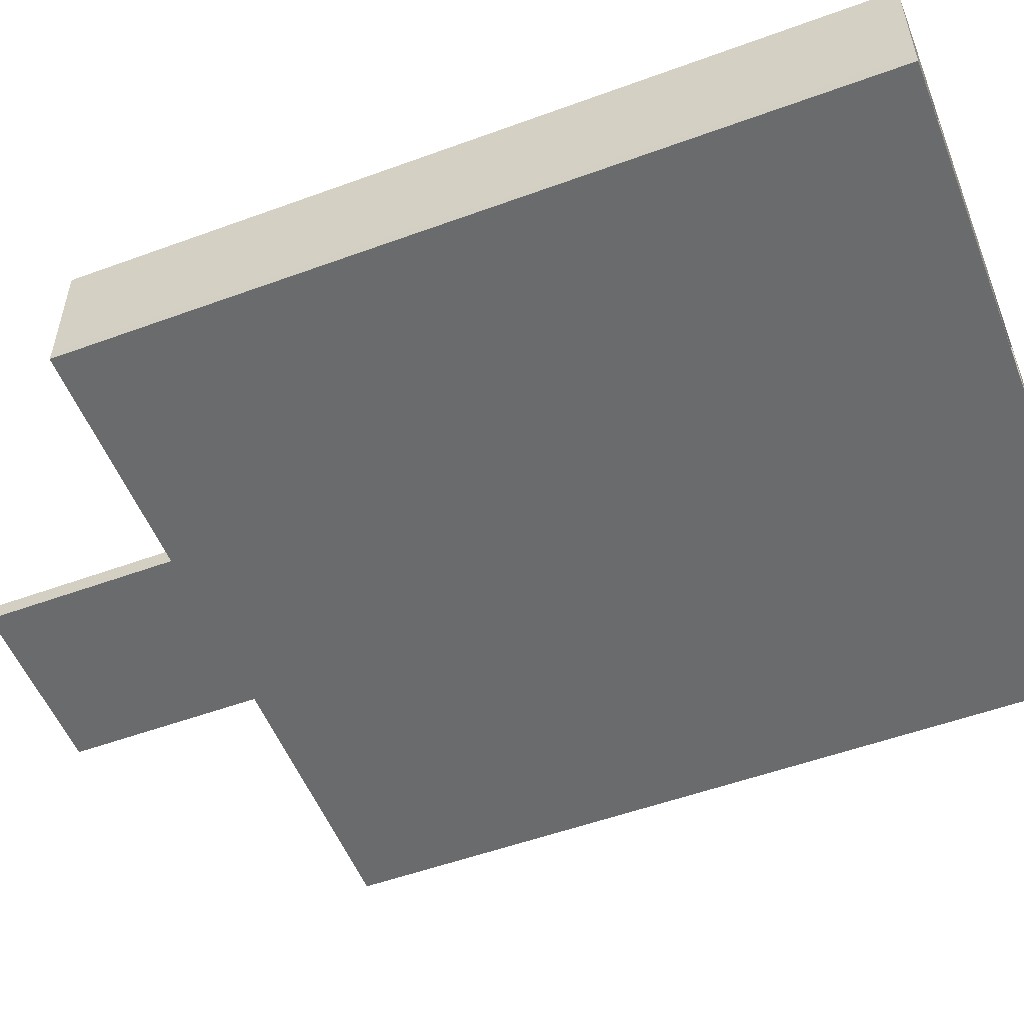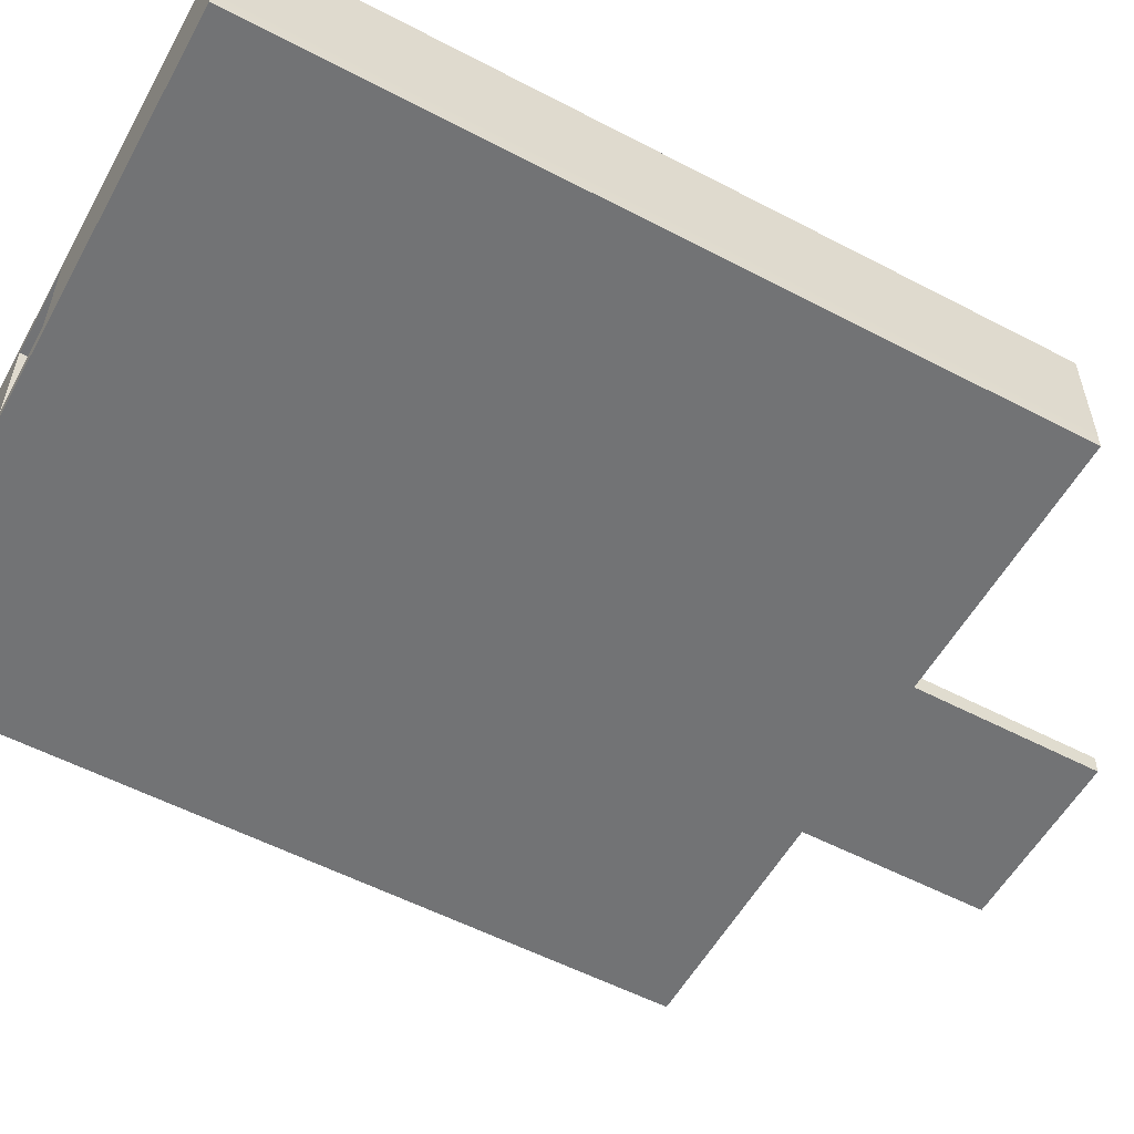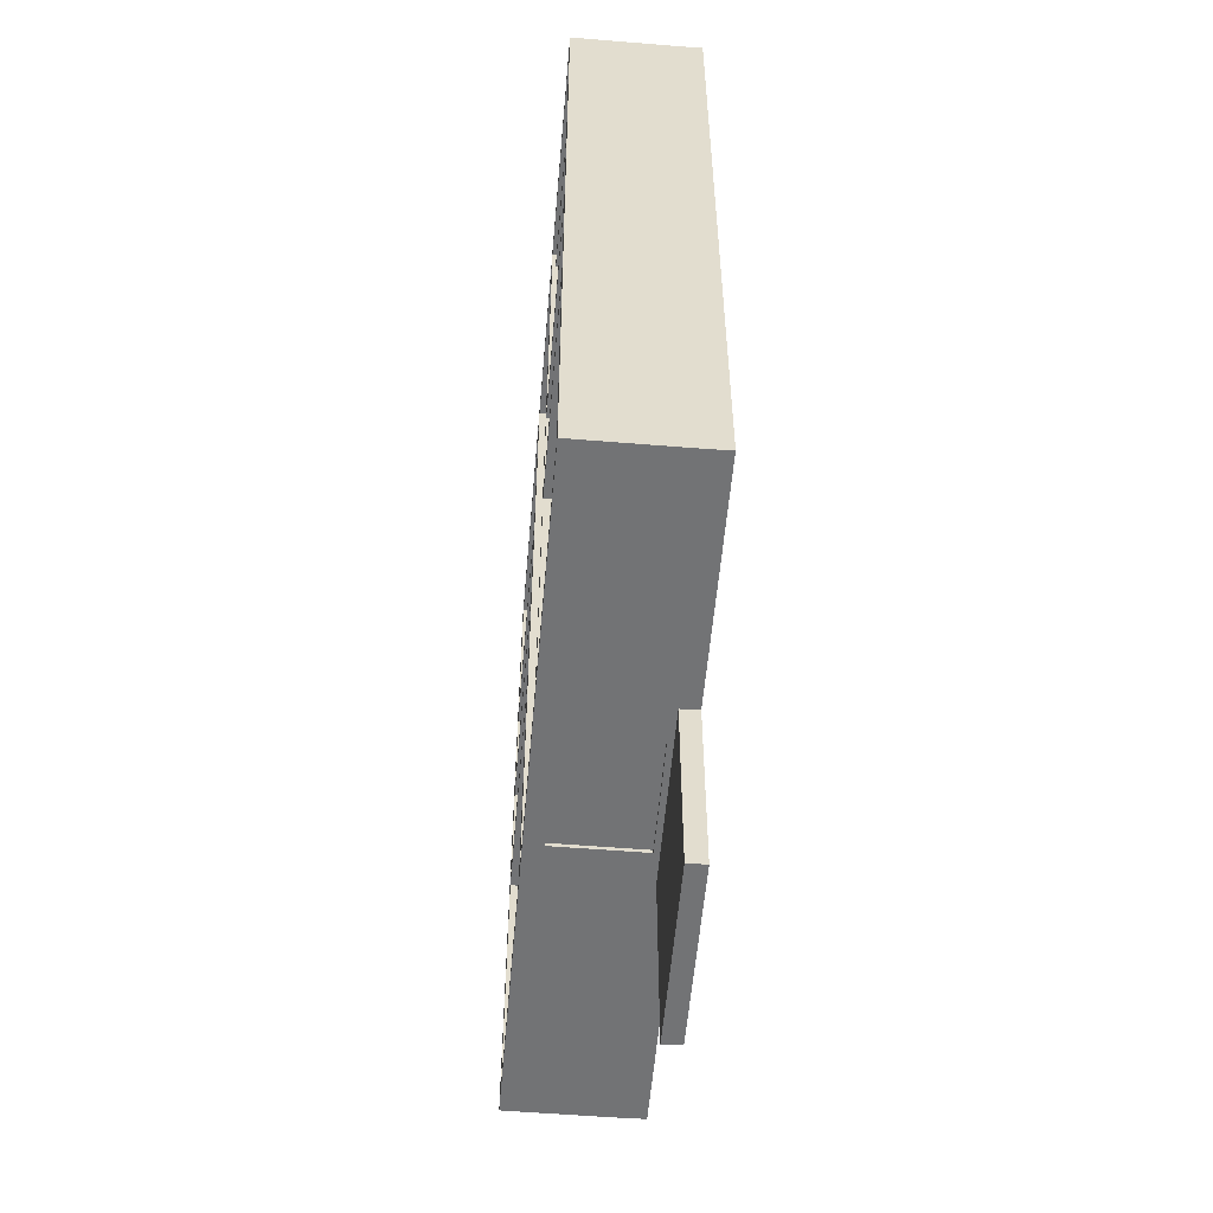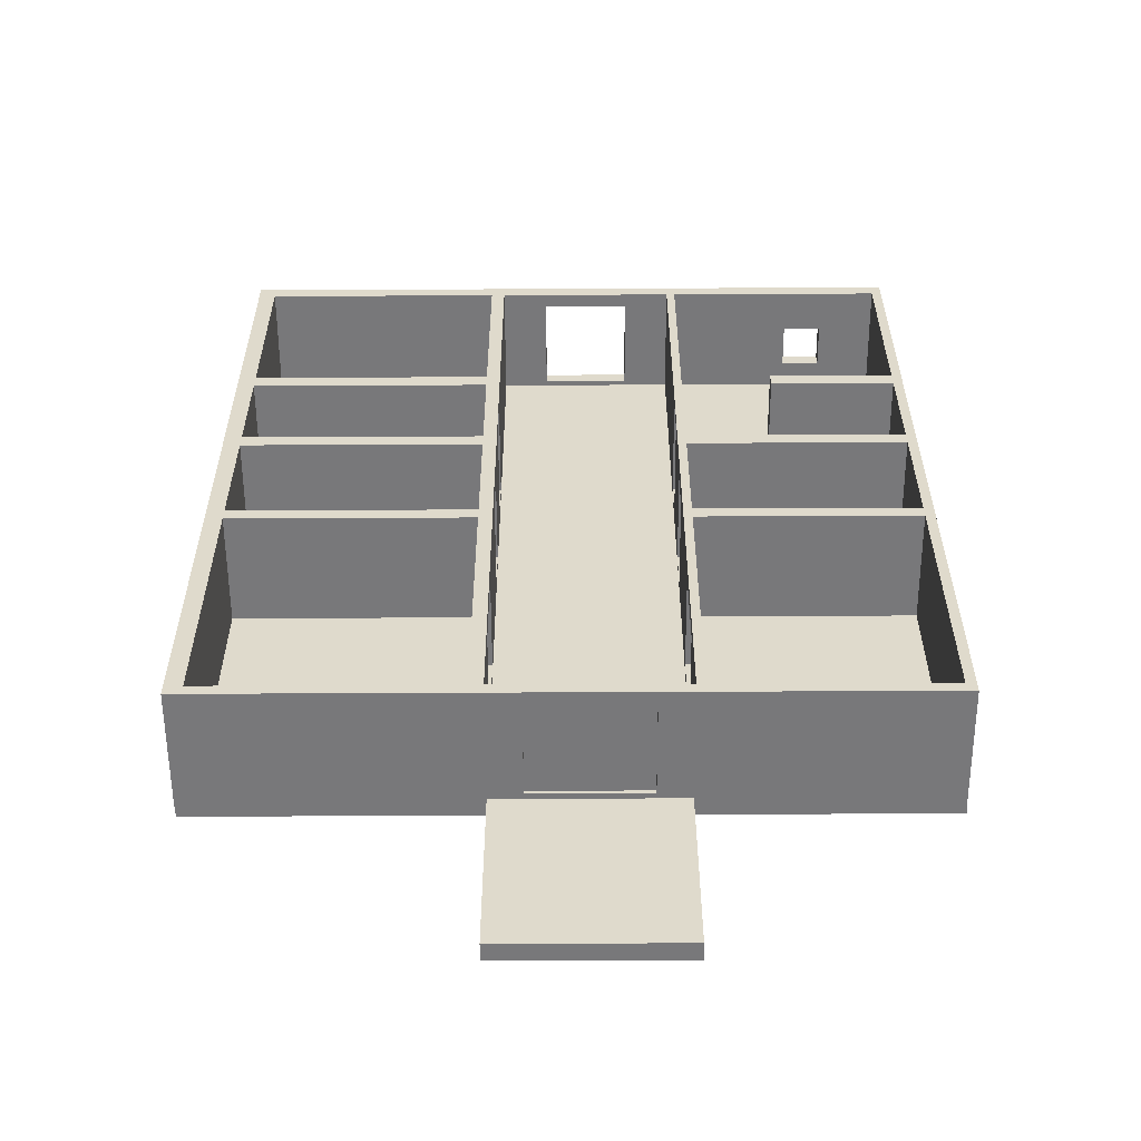
<metadata>
{"format":"obj","ext":"obj","renderer":"f3d","projection":"perspective","resolution":1024,"background":"white","views":[{"elev":-53.2,"azim":-68.6,"up":"+Y"},{"elev":-55.8,"azim":61.2,"up":"+Y"},{"elev":-55.8,"azim":-94.9,"up":"+Z"},{"elev":-57.5,"azim":-179.7,"up":"+Z"}]}
</metadata>
<code>
g default
v -515.1 55.13 497.3
v 348.3 55.13 497.3
v -514.5 77.69 497.3
v 349 77.69 497.3
v -514.5 77.69 -474.4
v 349 77.69 -474.4
v -515.1 55.13 -474.4
v 348.3 55.13 -474.4
v -502.2 77.69 497.3
v -502.2 77.69 -474.4
v -502.8 55.13 -474.4
v -502.8 55.13 497.3
v -514.5 77.69 477.5
v -515.1 55.13 477.5
v -502.8 55.13 477.5
v 348.3 55.13 477.5
v 349 77.69 477.5
v -502.2 77.69 477.5
v 327.4 77.69 477.5
v 327.4 77.69 497.3
v 326.8 55.13 497.3
v 326.8 55.13 477.5
v 326.8 55.13 -474.4
v 327.4 77.69 -474.4
v 327.4 77.69 -459.8
v 349 77.69 -459.8
v 348.3 55.13 -459.8
v 326.8 55.13 -459.8
v -502.8 55.13 -459.8
v -515.1 55.13 -459.8
v -514.5 77.69 -459.8
v -502.2 77.69 -459.8
v -227.7 77.69 477.5
v -227.7 77.69 497.3
v -228.3 55.13 497.3
v -228.3 55.13 477.5
v -228.3 55.13 -459.8
v -228.3 55.13 -474.4
v -227.7 77.69 -474.4
v -227.7 77.69 -459.8
v -217 77.69 477.5
v -217 77.69 497.3
v -217.6 55.13 497.3
v -217.6 55.13 477.5
v -217.6 55.13 -459.8
v -217.6 55.13 -474.4
v -217 77.69 -474.4
v -217 77.69 -459.8
v 8.459 77.69 477.5
v 8.459 77.69 497.3
v 7.838 55.13 497.3
v 7.838 55.13 477.5
v 7.838 55.13 -459.8
v 7.838 55.13 -474.4
v 8.459 77.69 -474.4
v 8.459 77.69 -459.8
v 25.62 77.69 477.5
v 25.62 77.69 497.3
v 25 55.13 497.3
v 25 55.13 477.5
v 25 55.13 -459.8
v 25 55.13 -474.4
v 25.62 77.69 -474.4
v 25.62 77.69 -459.8
v 25.62 77.69 -117.8
v 327.4 77.69 -117.8
v 349 77.69 -117.8
v 348.3 55.13 -117.8
v 326.8 55.13 -117.8
v 25 55.13 -117.8
v 7.838 55.13 -117.8
v -217.6 55.13 -117.8
v -228.3 55.13 -117.8
v -502.8 55.13 -117.8
v -515.1 55.13 -117.8
v -514.5 77.69 -117.8
v -502.2 77.69 -117.8
v -227.7 77.69 -117.8
v -217 77.69 -117.8
v 8.459 77.69 -117.8
v 25.62 77.69 -99.66
v 327.4 77.69 -99.66
v 349 77.69 -99.66
v 348.3 55.13 -99.66
v 326.8 55.13 -99.66
v 25 55.13 -99.66
v 7.838 55.13 -99.66
v -217.6 55.13 -99.66
v -228.3 55.13 -99.66
v -502.8 55.13 -99.66
v -515.1 55.13 -99.66
v -514.5 77.69 -99.66
v -502.2 77.69 -99.66
v -227.7 77.69 -99.66
v -217 77.69 -99.66
v 8.459 77.69 -99.66
v 25.62 77.69 57.84
v 327.4 77.69 57.84
v 349 77.69 57.84
v 348.3 55.13 57.84
v 326.8 55.13 57.84
v 25 55.13 57.84
v 7.838 55.13 57.84
v -217.6 55.13 57.84
v -228.3 55.13 57.84
v -502.8 55.13 57.84
v -515.1 55.13 57.84
v -514.5 77.69 57.84
v -502.2 77.69 57.84
v -227.7 77.69 57.84
v -217 77.69 57.84
v 8.459 77.69 57.84
v 25.62 77.69 78.01
v 327.4 77.69 78.01
v 349 77.69 78.01
v 348.3 55.13 78.01
v 326.8 55.13 78.01
v 25 55.13 78.01
v 7.838 55.13 78.01
v -217.6 55.13 78.01
v -228.3 55.13 78.01
v -502.8 55.13 78.01
v -515.1 55.13 78.01
v -514.5 77.69 78.01
v -502.2 77.69 78.01
v -227.7 77.69 78.01
v -217 77.69 78.01
v 8.459 77.69 78.01
v -502.2 77.69 213.9
v -514.5 77.69 213.9
v -515.1 55.13 213.9
v -502.8 55.13 213.9
v -228.3 55.13 213.9
v -217.6 55.13 213.9
v 7.838 55.13 213.9
v 25 55.13 213.9
v 326.8 55.13 213.9
v 348.3 55.13 213.9
v 349 77.69 213.9
v 327.4 77.69 213.9
v 25.62 77.69 213.9
v 8.459 77.69 213.9
v -217 77.69 213.9
v -227.7 77.69 213.9
v -502.2 77.69 236.1
v -514.5 77.69 236.1
v -515.1 55.13 236.1
v -502.8 55.13 236.1
v -228.3 55.13 236.1
v -217.6 55.13 236.1
v 7.838 55.13 236.1
v 25 55.13 236.1
v 326.8 55.13 236.1
v 348.3 55.13 236.1
v 349 77.69 236.1
v 327.4 77.69 236.1
v 25.62 77.69 236.1
v 8.459 77.69 236.1
v -217 77.69 236.1
v -227.7 77.69 236.1
v -514.5 219.4 497.3
v -502.2 219.4 497.3
v -502.2 219.4 477.5
v -514.5 219.4 477.5
v 327.4 219.4 497.3
v 349 219.4 497.3
v 349 219.4 477.5
v 327.4 219.4 477.5
v 327.4 219.4 -474.4
v 327.4 219.4 -459.8
v 349 219.4 -459.8
v 349 219.4 -474.4
v -514.5 219.4 -459.8
v -502.2 219.4 -459.8
v -502.2 219.4 -474.4
v -514.5 219.4 -474.4
v 25.62 219.4 497.3
v 25.62 219.4 477.5
v 25.62 219.4 -459.8
v 25.62 219.4 -474.4
v 327.4 219.4 -117.8
v 349 219.4 -117.8
v -514.5 219.4 -117.8
v -502.2 219.4 -117.8
v -227.7 219.4 497.3
v -227.7 219.4 477.5
v -227.7 219.4 -459.8
v -227.7 219.4 -474.4
v -217 219.4 497.3
v -217 219.4 477.5
v -217 219.4 -459.8
v -217 219.4 -474.4
v -227.7 219.4 -117.8
v -217 219.4 -117.8
v 8.459 219.4 497.3
v 8.459 219.4 477.5
v 8.459 219.4 -459.8
v 8.459 219.4 -474.4
v 8.459 219.4 -117.8
v 25.62 219.4 -117.8
v 25.62 219.4 -99.66
v 327.4 219.4 -99.66
v 349 219.4 -99.66
v -514.5 219.4 -99.66
v -502.2 219.4 -99.66
v -227.7 219.4 -99.66
v -217 219.4 -99.66
v 8.459 219.4 -99.66
v 327.4 219.4 57.84
v 349 219.4 57.84
v -514.5 219.4 57.84
v -502.2 219.4 57.84
v -227.7 219.4 57.84
v -217 219.4 57.84
v 8.459 219.4 57.84
v 25.62 219.4 57.84
v 25.62 219.4 78.01
v 327.4 219.4 78.01
v 349 219.4 78.01
v -514.5 219.4 78.01
v -502.2 219.4 78.01
v -227.7 219.4 78.01
v -217 219.4 78.01
v 8.459 219.4 78.01
v 349 219.4 236.1
v 327.4 219.4 236.1
v -502.2 219.4 236.1
v -514.5 219.4 236.1
v -217 219.4 236.1
v -227.7 219.4 236.1
v 25.62 219.4 236.1
v 8.459 219.4 236.1
v -502.2 219.4 213.9
v -514.5 219.4 213.9
v 327.4 219.4 213.9
v 349 219.4 213.9
v 8.459 219.4 213.9
v 25.62 219.4 213.9
v -227.7 219.4 213.9
v -217 219.4 213.9
v -343.8 219.4 236.1
v -343.8 77.69 236.1
v -330.4 77.69 477.5
v -330.4 219.4 477.5
v -330.4 219.4 497.3
v -330.4 77.69 497.3
v -331 55.13 497.3
v -331 55.13 477.5
v -331 55.13 236.1
v -331 55.13 213.9
v -331 55.13 78.01
v -331 55.13 57.84
v -331 55.13 -99.66
v -331 55.13 -117.8
v -331 55.13 -459.8
v -331 55.13 -474.4
v -330.4 77.69 -474.4
v -330.4 219.4 -474.4
v -330.4 219.4 -459.8
v -330.4 77.69 -459.8
v -330.4 77.69 -117.8
v -330.4 219.4 -117.8
v -330.4 219.4 -99.66
v -330.4 77.69 -99.66
v -330.4 77.69 57.84
v -330.4 219.4 57.84
v -330.4 219.4 78.01
v -330.4 77.69 78.01
v -343.8 77.69 213.9
v -343.8 219.4 213.9
v 8.459 83.44 116.2
v 8.459 83.44 175.6
v 8.459 209.6 175.6
v 8.459 209.6 116.2
v 25.62 83.44 116.2
v 25.62 83.44 175.6
v 25.62 209.6 116.2
v 25.62 209.6 175.6
v -227.7 83.44 116.2
v -227.7 83.44 175.6
v -227.7 209.6 175.6
v -227.7 209.6 116.2
v -217 83.44 116.2
v -217 83.44 175.6
v -217 209.6 116.2
v -217 209.6 175.6
v -176.4 84.81 -459.8
v -32.17 84.81 -459.8
v -32.17 196.2 -459.8
v -176.4 196.2 -459.8
v -176.4 84.81 -474.4
v -32.17 84.81 -474.4
v -176.4 196.2 -474.4
v -32.17 196.2 -474.4
v -176.4 84.81 -464.5
v -32.17 84.81 -464.5
v -32.17 196.2 -464.5
v -176.4 196.2 -464.5
v -176.4 84.81 -469.7
v -32.17 84.81 -469.7
v -176.4 196.2 -469.7
v -32.17 196.2 -469.7
v -227.7 83.05 -51.57
v -227.7 83.05 9.756
v -227.7 195.3 9.756
v -227.7 195.3 -51.57
v -217 83.05 -51.57
v -217 83.05 9.756
v -217 195.3 -51.57
v -217 195.3 9.756
v 8.459 83.05 -51.57
v 8.459 83.05 9.756
v 8.459 195.3 9.756
v 8.459 195.3 -51.57
v 25.62 83.05 -51.57
v 25.62 83.05 9.756
v 25.62 195.3 -51.57
v 25.62 195.3 9.756
v -382.6 111.2 477.5
v -382.6 166 477.5
v -431.7 111.2 477.5
v -431.7 166 477.5
v -431.7 111.2 497.3
v -382.6 111.2 497.3
v -382.6 166 497.3
v -431.7 166 497.3
v -159.5 83.54 497.3
v -49.08 83.54 497.3
v -49.08 201.6 497.3
v -159.5 201.6 497.3
v -49.08 83.54 477.5
v -159.5 83.54 477.5
v -159.5 201.6 477.5
v -49.08 201.6 477.5
v -227.7 85.22 -347.5
v -227.7 85.22 -230.2
v -227.7 203.3 -230.2
v -227.7 203.3 -347.5
v -217 85.22 -347.5
v -217 85.22 -230.2
v -217 203.3 -347.5
v -217 203.3 -230.2
v 8.459 85.22 -347.5
v 8.459 85.22 -230.2
v 8.459 203.3 -230.2
v 8.459 203.3 -347.5
v 25.62 85.22 -347.5
v 25.62 85.22 -230.2
v 25.62 203.3 -347.5
v 25.62 203.3 -230.2
v -225.6 85.22 -347.5
v -225.6 85.22 -230.2
v -225.6 203.3 -230.2
v -225.6 203.3 -347.5
v -219.1 85.22 -347.5
v -219.1 85.22 -230.2
v -219.1 203.3 -347.5
v -219.1 203.3 -230.2
v 10.59 85.22 -347.5
v 10.59 85.22 -230.2
v 10.59 203.3 -230.2
v 10.59 203.3 -347.5
v 23.49 85.22 -347.5
v 23.49 85.22 -230.2
v 23.49 203.3 -347.5
v 23.49 203.3 -230.2
v -217.6 55.13 -710
v -217 77.69 -710
v 8.459 77.69 -710
v 7.838 55.13 -710
g Recinto group1
f 1 12 9 3
f 161 162 163 164
f 5 10 11 7
f 14 15 12 1
f 2 16 17 4
f 14 1 3 13
f 165 166 167 168
f 23 24 6 8
f 21 22 16 2
f 20 21 2 4
f 7 30 31 5
f 7 11 29 30
f 27 28 23 8
f 26 27 8 6
f 169 170 171 172
f 173 174 175 176
f 177 165 168 178
f 58 59 21 20
f 59 60 22 21
f 23 28 61 62
f 62 63 24 23
f 179 170 169 180
f 170 181 182 171
f 67 68 27 26
f 68 69 28 27
f 61 28 69 70
f 30 29 74 75
f 31 30 75 76
f 183 184 174 173
f 64 65 66 25
f 245 185 186 244
f 246 247 35 34
f 247 248 36 35
f 255 37 73 254
f 38 37 255 256
f 256 257 39 38
f 259 187 188 258
f 261 78 40 260
f 185 189 190 186
f 34 35 43 42
f 35 36 44 43
f 37 45 72 73
f 46 45 37 38
f 38 39 47 46
f 187 191 192 188
f 187 193 194 191
f 189 195 196 190
f 42 43 51 50
f 43 44 52 51
f 45 53 71 72
f 54 53 45 46
f 367 368 369 370
f 191 197 198 192
f 48 79 80 56
f 195 177 178 196
f 50 51 59 58
f 51 52 60 59
f 53 61 70 71
f 62 61 53 54
f 54 55 63 62
f 197 179 180 198
f 197 199 200 179
f 200 201 202 181
f 182 181 202 203
f 83 84 68 67
f 84 85 69 68
f 70 69 85 86
f 71 70 86 87
f 72 71 87 88
f 73 72 88 89
f 254 73 89 253
f 75 74 90 91
f 76 75 91 92
f 204 205 184 183
f 263 206 193 262
f 194 193 206 207
f 80 79 95 96
f 200 199 208 201
f 81 97 98 82
f 203 202 209 210
f 99 100 84 83
f 100 101 85 84
f 86 85 101 102
f 87 86 102 103
f 88 87 103 104
f 89 88 104 105
f 253 89 105 252
f 91 90 106 107
f 92 91 107 108
f 211 212 205 204
f 265 110 94 264
f 207 206 213 214
f 96 95 111 112
f 201 208 215 216
f 216 217 218 209
f 210 209 218 219
f 115 116 100 99
f 116 117 101 100
f 102 101 117 118
f 103 102 118 119
f 104 103 119 120
f 105 104 120 121
f 252 105 121 251
f 107 106 122 123
f 108 107 123 124
f 220 221 212 211
f 267 222 213 266
f 214 213 222 223
f 112 111 127 128
f 216 215 224 217
f 157 57 19 156
f 225 226 168 167
f 17 16 154 155
f 16 22 153 154
f 152 153 22 60
f 151 152 60 52
f 150 151 52 44
f 149 150 44 36
f 249 149 36 248
f 147 148 15 14
f 146 147 14 13
f 164 163 227 228
f 243 33 160 242
f 229 230 186 190
f 158 159 41 49
f 231 232 196 178
f 234 233 221 220
f 124 123 131 130
f 123 122 132 131
f 251 121 133 250
f 121 120 134 133
f 120 119 135 134
f 119 118 136 135
f 118 117 137 136
f 138 137 117 116
f 139 138 116 115
f 219 218 235 236
f 113 141 140 114
f 217 224 237 238
f 128 127 143 142
f 223 222 239 240
f 269 144 126 268
f 228 227 233 234
f 130 131 147 146
f 131 132 148 147
f 250 133 149 249
f 133 134 150 149
f 134 135 151 150
f 135 136 152 151
f 136 137 153 152
f 154 153 137 138
f 155 154 138 139
f 236 235 226 225
f 238 231 226 235
f 238 237 232 231
f 142 143 159 158
f 240 239 230 229
f 3 9 162 161
f 13 3 161 164
f 20 4 166 165
f 4 17 167 166
f 26 6 172 171
f 6 24 169 172
f 10 5 176 175
f 5 31 173 176
f 58 20 165 177
f 19 57 178 168
f 64 25 170 179
f 24 63 180 169
f 25 66 181 170
f 67 26 171 182
f 77 32 174 184
f 31 76 183 173
f 246 34 185 245
f 33 243 244 186
f 260 40 187 259
f 39 257 258 188
f 34 42 189 185
f 47 39 188 192
f 295 296 297 298
f 300 299 301 302
f 50 58 177 195
f 63 55 198 180
f 81 82 202 201
f 66 65 200 181
f 83 67 182 203
f 76 92 204 183
f 264 94 206 263
f 78 261 262 193
f 95 79 194 207
f 80 96 208 199
f 82 98 209 202
f 99 83 203 210
f 109 93 205 212
f 92 108 211 204
f 113 114 218 217
f 98 97 216 209
f 115 99 210 219
f 108 124 220 211
f 268 126 222 267
f 110 265 266 213
f 127 111 214 223
f 112 128 224 215
f 156 19 168 226
f 17 155 225 167
f 18 145 227 163
f 146 13 164 228
f 160 33 186 230
f 41 159 229 190
f 158 49 196 232
f 57 157 231 178
f 129 125 221 233
f 124 130 234 220
f 114 140 235 218
f 139 115 219 236
f 130 146 228 234
f 155 139 236 225
f 157 156 226 231
f 140 141 238 235
f 142 158 232 237
f 159 143 240 229
f 145 242 241 227
f 18 243 242 145
f 162 245 244 163
f 9 12 247 246
f 12 15 248 247
f 148 249 248 15
f 132 250 249 148
f 122 251 250 132
f 106 252 251 122
f 90 253 252 106
f 74 254 253 90
f 29 255 254 74
f 256 255 29 11
f 11 10 257 256
f 258 257 10 175
f 174 259 258 175
f 32 260 259 174
f 77 261 260 32
f 262 261 77 184
f 205 263 262 184
f 93 264 263 205
f 109 265 264 93
f 266 265 109 212
f 221 267 266 212
f 125 268 267 221
f 129 269 268 125
f 270 269 129 233
f 227 241 270 233
f 144 269 242 160
f 241 242 269 270
f 160 230 239 144
f 128 142 272 271
f 142 237 273 272
f 237 224 274 273
f 224 128 271 274
f 141 113 275 276
f 113 217 277 275
f 217 238 278 277
f 238 141 276 278
f 126 144 280 279
f 144 239 281 280
f 239 222 282 281
f 222 126 279 282
f 143 127 283 284
f 127 223 285 283
f 223 240 286 285
f 240 143 284 286
f 279 280 284 283
f 282 279 283 285
f 280 281 286 284
f 281 282 285 286
f 271 272 276 275
f 274 271 275 277
f 272 273 278 276
f 273 274 277 278
f 48 56 288 287
f 56 197 289 288
f 197 191 290 289
f 191 48 287 290
f 55 47 291 292
f 47 192 293 291
f 192 198 294 293
f 198 55 292 294
f 287 288 296 295
f 288 289 297 296
f 289 290 298 297
f 290 287 295 298
f 292 291 299 300
f 291 293 301 299
f 293 294 302 301
f 294 292 300 302
f 94 110 304 303
f 110 213 305 304
f 213 206 306 305
f 206 94 303 306
f 111 95 307 308
f 95 207 309 307
f 207 214 310 309
f 214 111 308 310
f 96 112 312 311
f 112 215 313 312
f 215 208 314 313
f 208 96 311 314
f 97 81 315 316
f 81 201 317 315
f 201 216 318 317
f 216 97 316 318
f 303 304 308 307
f 306 303 307 309
f 304 305 310 308
f 305 306 309 310
f 314 311 315 317
f 313 314 317 318
f 312 313 318 316
f 311 312 316 315
f 244 243 319 320
f 243 18 321 319
f 18 163 322 321
f 163 244 320 322
f 9 246 324 323
f 246 245 325 324
f 245 162 326 325
f 162 9 323 326
f 319 321 323 324
f 321 322 326 323
f 320 319 324 325
f 322 320 325 326
f 42 50 328 327
f 50 195 329 328
f 195 189 330 329
f 189 42 327 330
f 49 41 332 331
f 41 190 333 332
f 190 196 334 333
f 196 49 331 334
f 327 328 331 332
f 330 327 332 333
f 329 330 333 334
f 328 329 334 331
f 40 78 336 335
f 78 193 337 336
f 193 187 338 337
f 187 40 335 338
f 79 48 339 340
f 48 191 341 339
f 191 194 342 341
f 194 79 340 342
f 56 80 344 343
f 80 199 345 344
f 199 197 346 345
f 197 56 343 346
f 65 64 347 348
f 64 179 349 347
f 179 200 350 349
f 200 65 348 350
f 335 336 352 351
f 336 337 353 352
f 337 338 354 353
f 338 335 351 354
f 340 339 355 356
f 339 341 357 355
f 341 342 358 357
f 342 340 356 358
f 343 344 360 359
f 344 345 361 360
f 345 346 362 361
f 346 343 359 362
f 348 347 363 364
f 347 349 365 363
f 349 350 366 365
f 350 348 364 366
f 359 360 364 363
f 360 361 366 364
f 361 362 365 366
f 362 359 363 365
f 351 352 356 355
f 352 353 358 356
f 354 351 355 357
f 353 354 357 358
f 46 47 368 367
f 47 55 369 368
f 55 54 370 369
f 54 46 367 370

</code>
